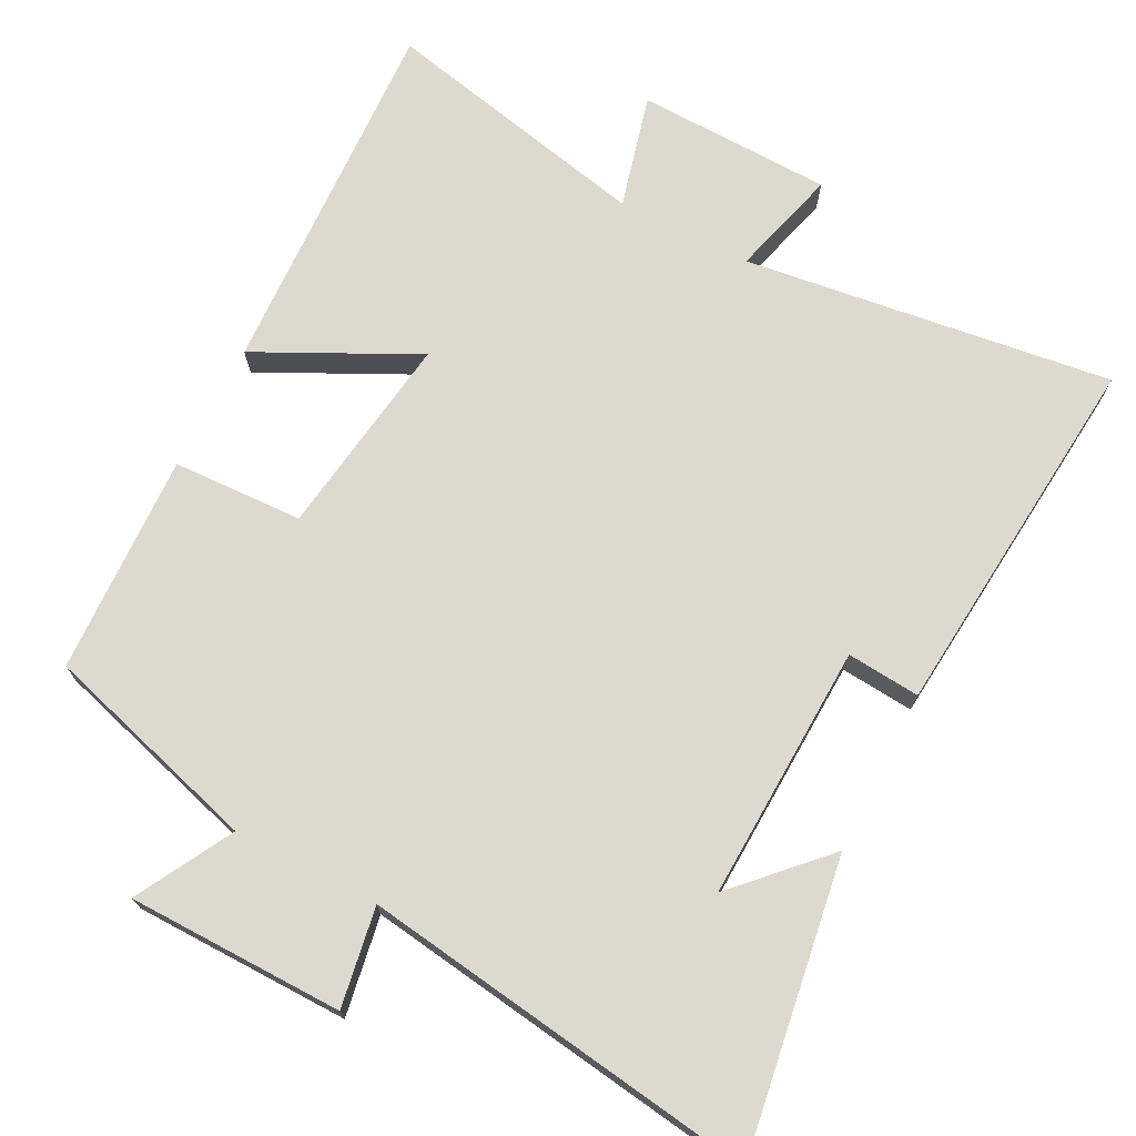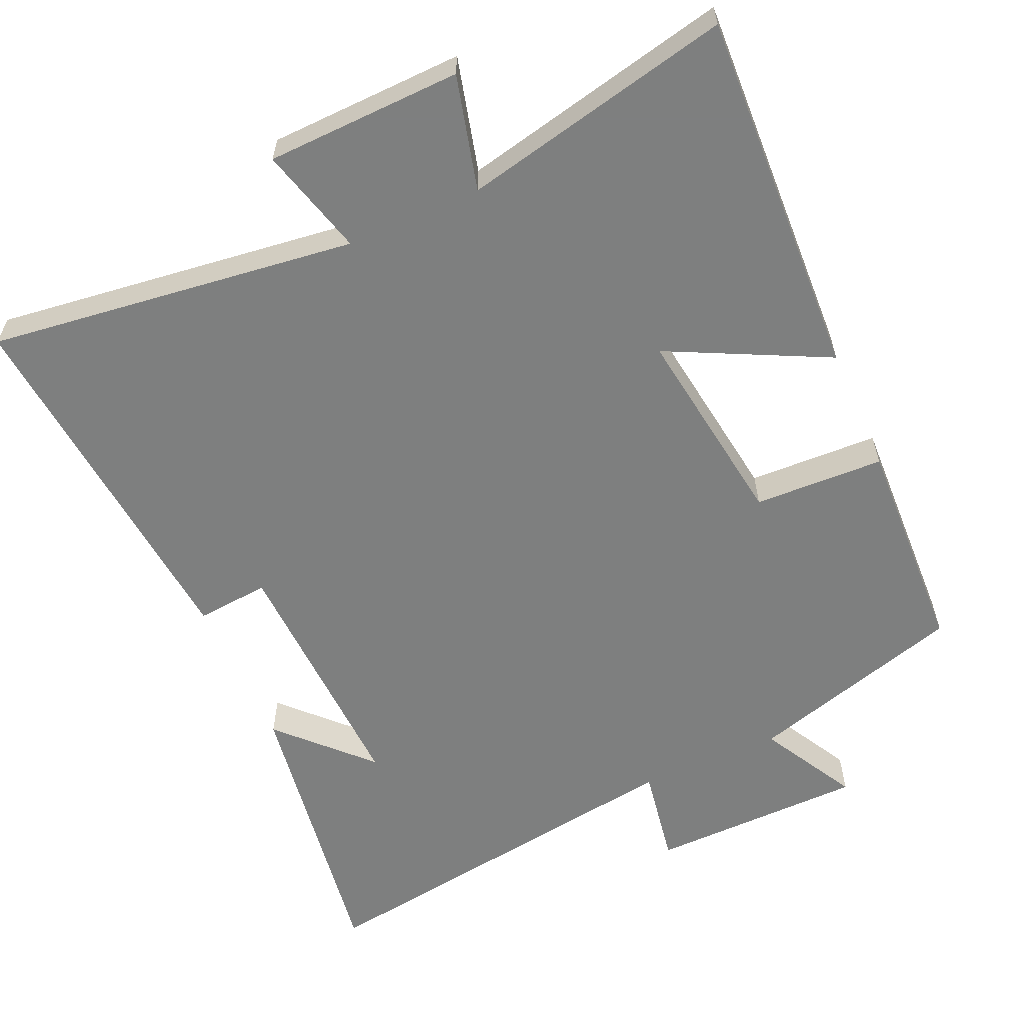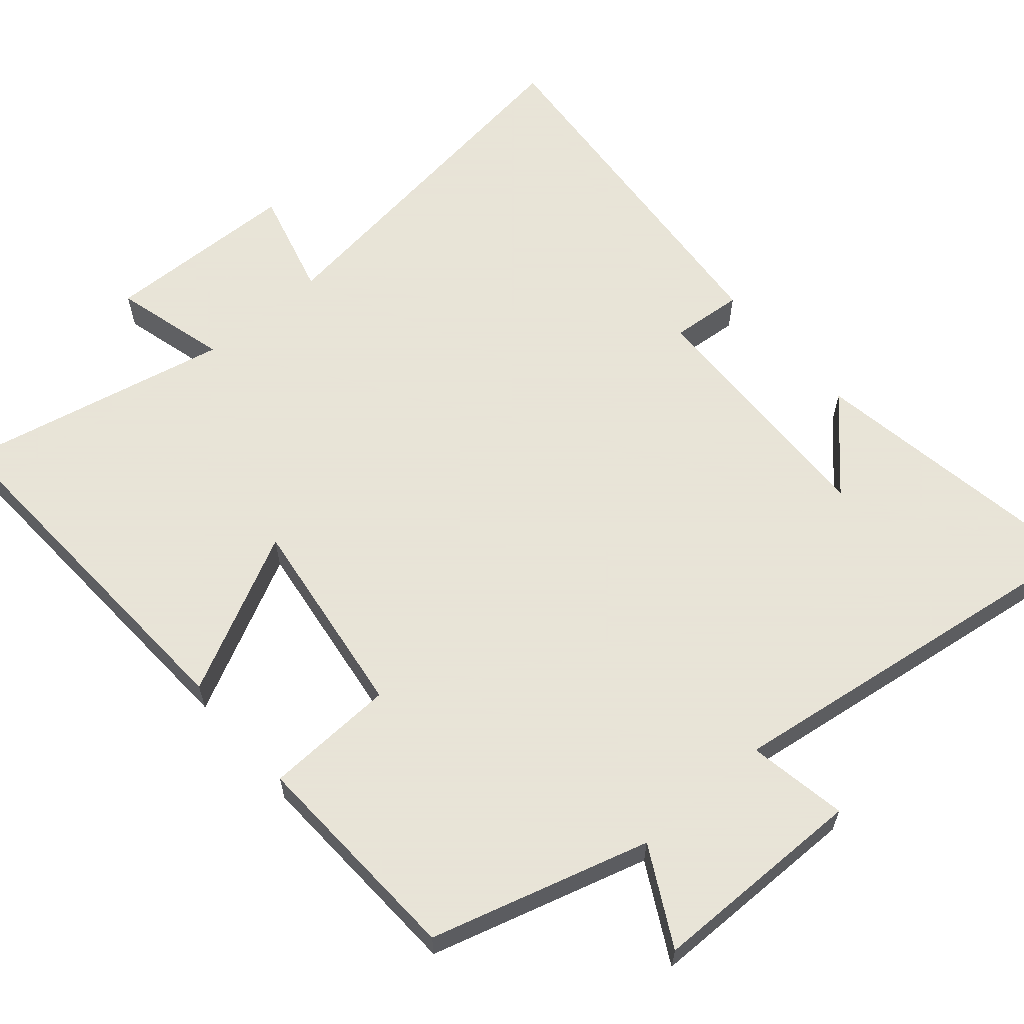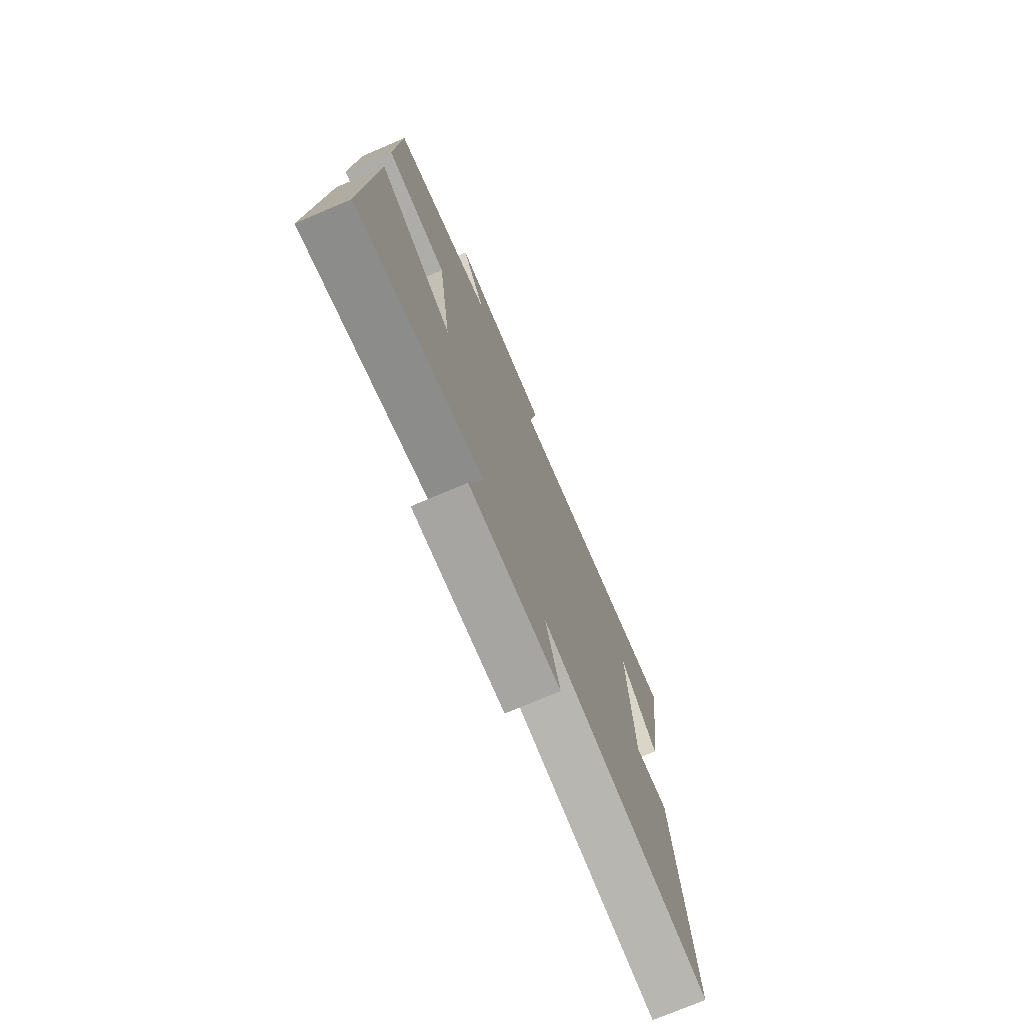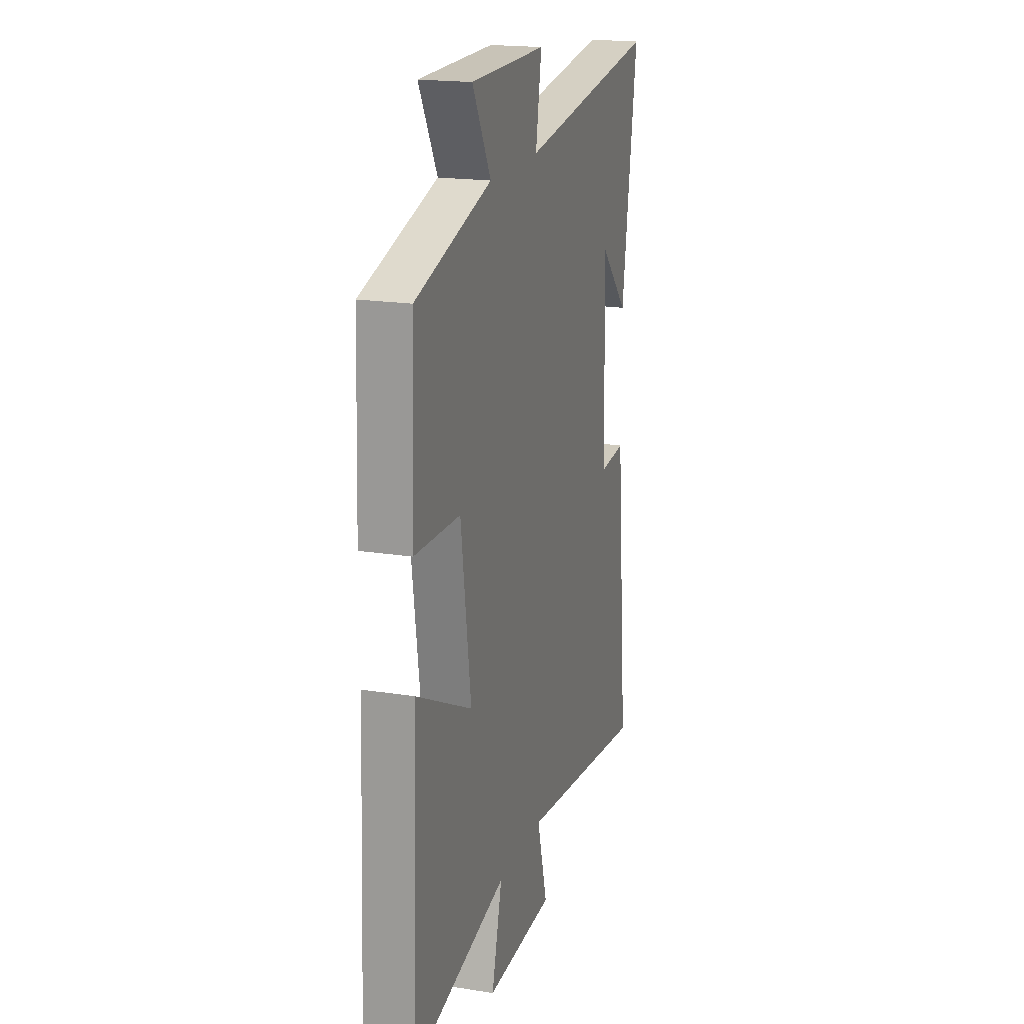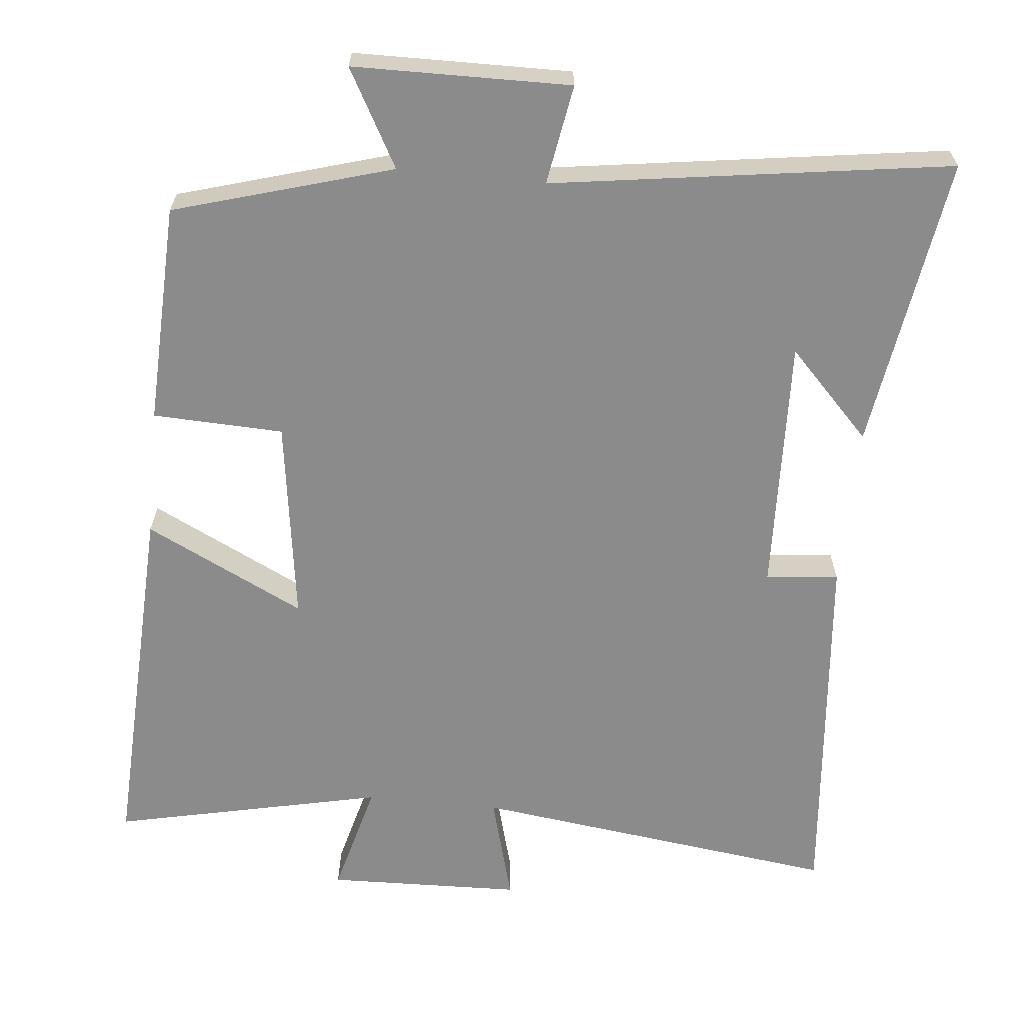
<metadata>
{"format":"obj","ext":"obj","renderer":"f3d","projection":"perspective","resolution":1024,"background":"white","views":[{"elev":71.7,"azim":27.2,"up":"+Y"},{"elev":-59.6,"azim":-156.0,"up":"+Y"},{"elev":61.4,"azim":-41.1,"up":"+Y"},{"elev":-75.1,"azim":-67.1,"up":"+Z"},{"elev":18.9,"azim":-73.1,"up":"+Z"},{"elev":-64.0,"azim":-5.7,"up":"+Y"}]}
</metadata>
<code>
v 0.561 0.07 0.579
v 0.5 0.07 0.174
v 0.385 0.07 0.293
v 0.399 0.07 -0.061
v 0.5 0.07 -0.052
v 0.548 0.07 -0.566
v 0.039 0.07 -0.5
v 0.08 0.07 -0.65
v -0.19 0.07 -0.658
v -0.149 0.07 -0.5
v -0.523 0.07 -0.582
v -0.5 0.07 -0.073
v -0.28 0.07 -0.182
v -0.32 0.07 0.1
v -0.5 0.07 0.107
v -0.488 0.07 0.412
v -0.188 0.07 0.5
v -0.261 0.07 0.633
v 0.037 0.07 0.637
v 0.014 0.07 0.5
v 0.561 0 0.579
v 0.5 0 0.174
v 0.385 0 0.293
v 0.399 0 -0.061
v 0.5 0 -0.052
v 0.548 0 -0.566
v 0.039 0 -0.5
v 0.08 0 -0.65
v -0.19 0 -0.658
v -0.149 0 -0.5
v -0.523 0 -0.582
v -0.5 0 -0.073
v -0.28 0 -0.182
v -0.32 0 0.1
v -0.5 0 0.107
v -0.488 0 0.412
v -0.188 0 0.5
v -0.261 0 0.633
v 0.037 0 0.637
v 0.014 0 0.5
f 17 18 19 20
f 15 16 17 20
f 14 15 20 1
f 13 14 1
f 10 11 12 13
f 10 13 1
f 7 8 9 10
f 4 5 6 7
f 3 4 7 10
f 1 2 3
f 1 3 10
f 40 39 38 37
f 40 37 36 35
f 21 40 35 34
f 21 34 33
f 33 32 31 30
f 21 33 30
f 30 29 28 27
f 27 26 25 24
f 30 27 24 23
f 23 22 21
f 30 23 21
f 1 21 22 2
f 2 22 23 3
f 3 23 24 4
f 4 24 25 5
f 5 25 26 6
f 6 26 27 7
f 7 27 28 8
f 8 28 29 9
f 9 29 30 10
f 10 30 31 11
f 11 31 32 12
f 12 32 33 13
f 13 33 34 14
f 14 34 35 15
f 15 35 36 16
f 16 36 37 17
f 17 37 38 18
f 18 38 39 19
f 19 39 40 20
f 20 40 21 1

</code>
